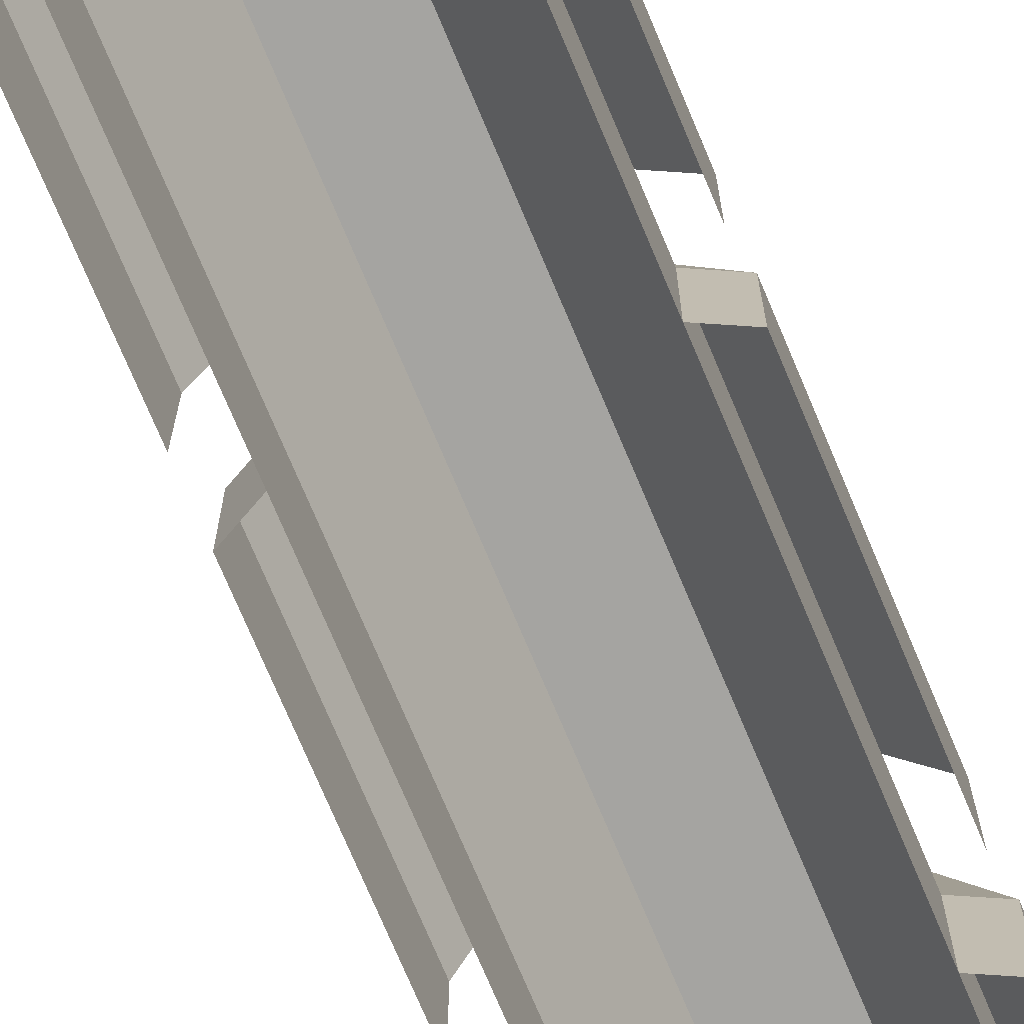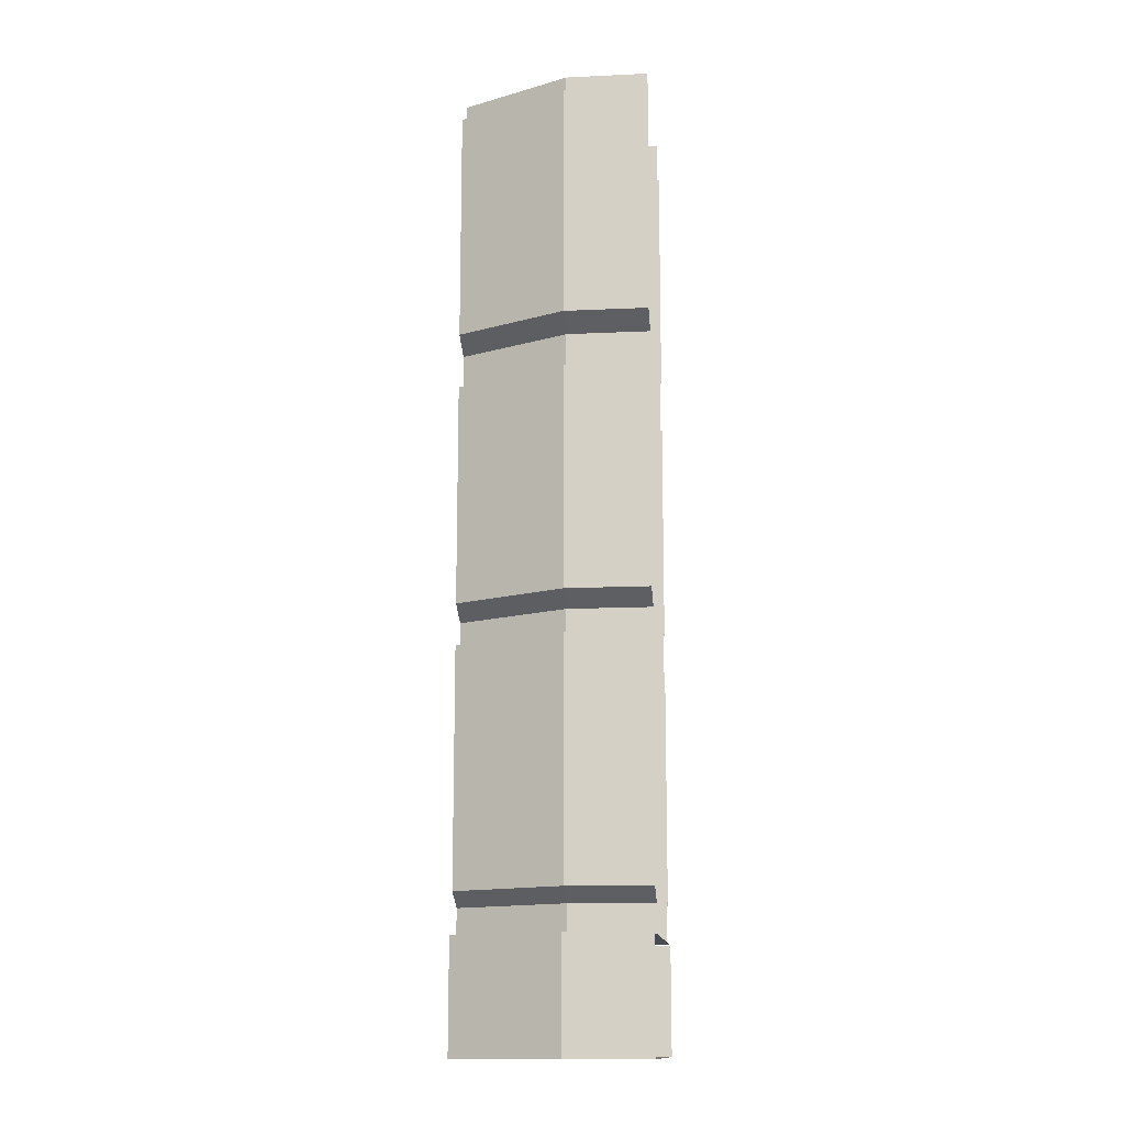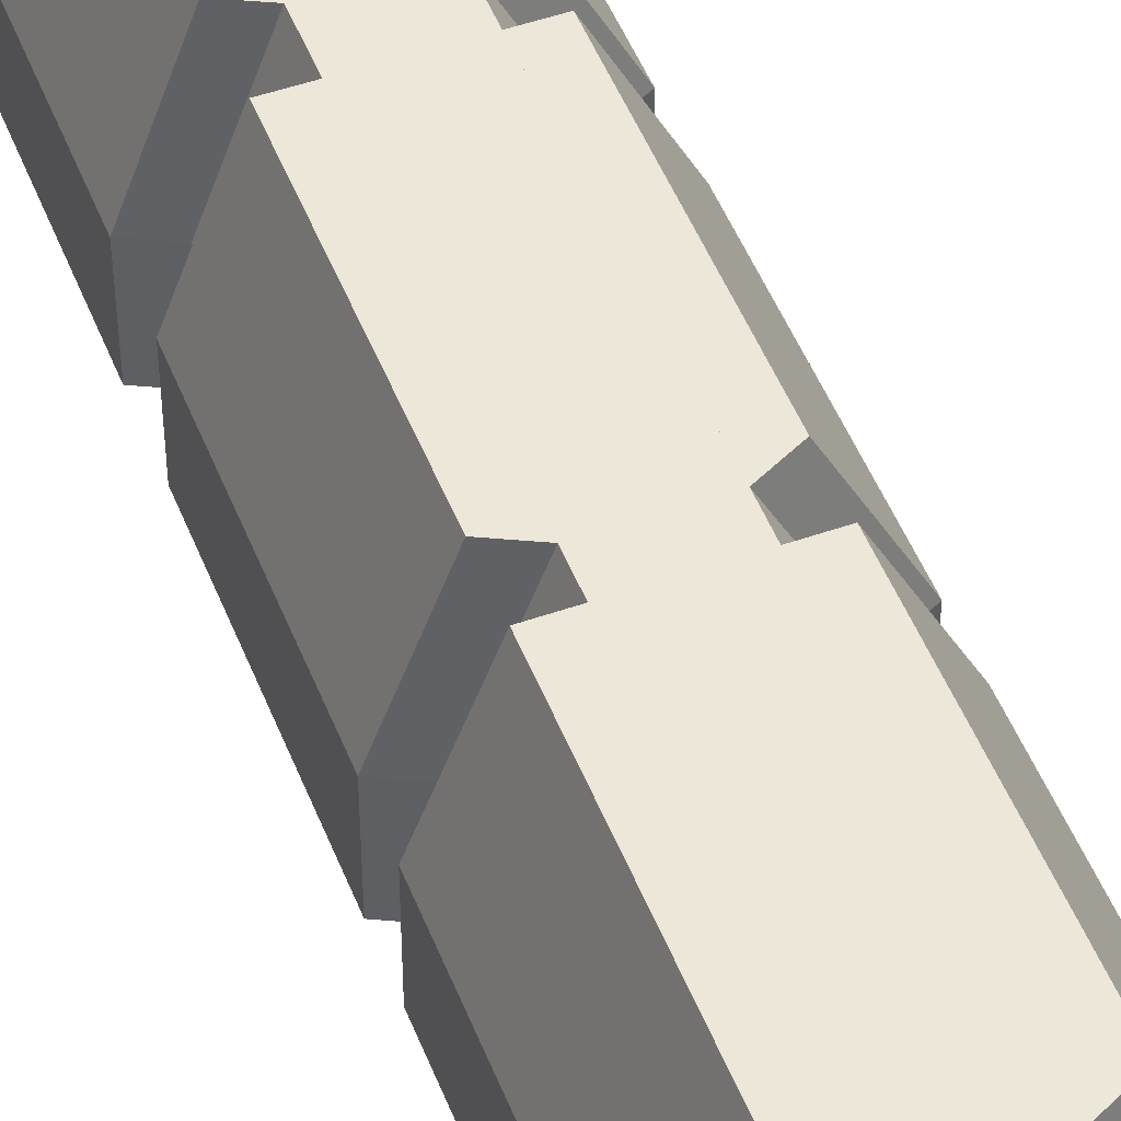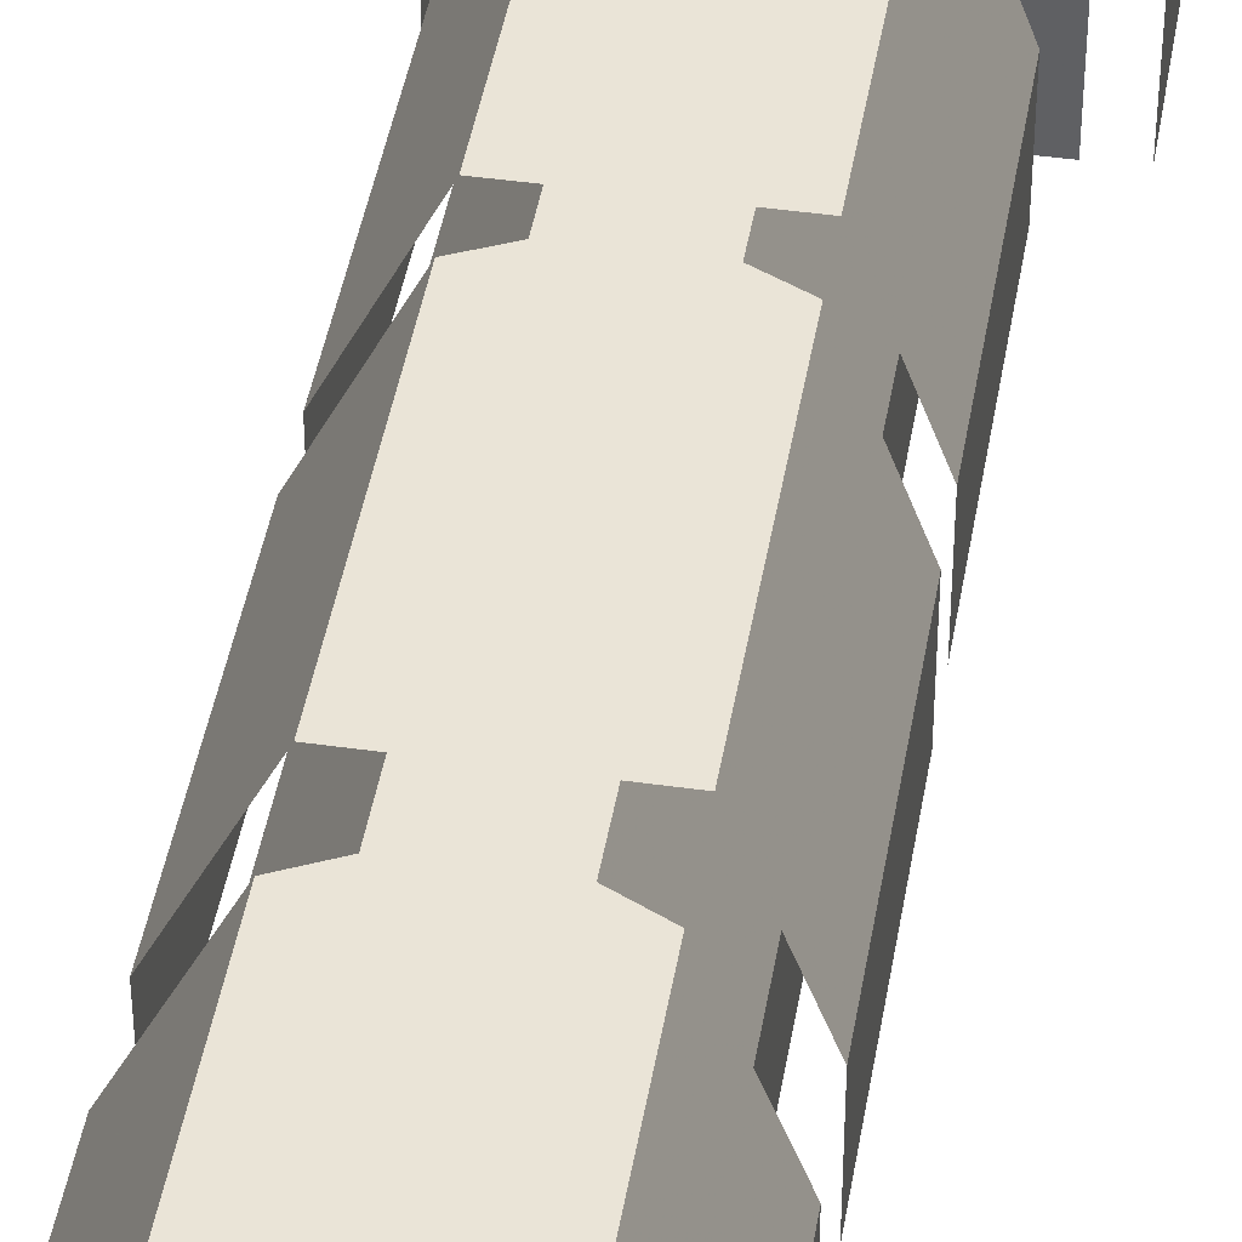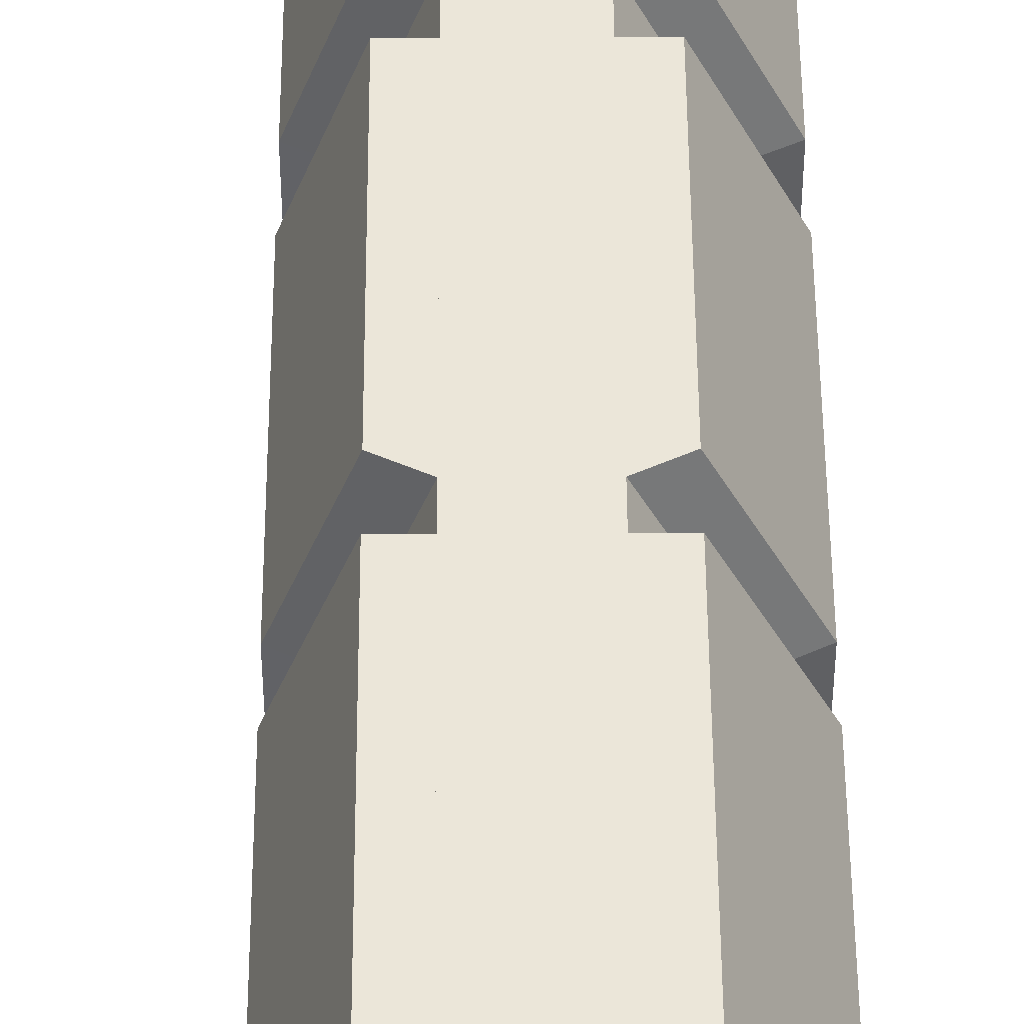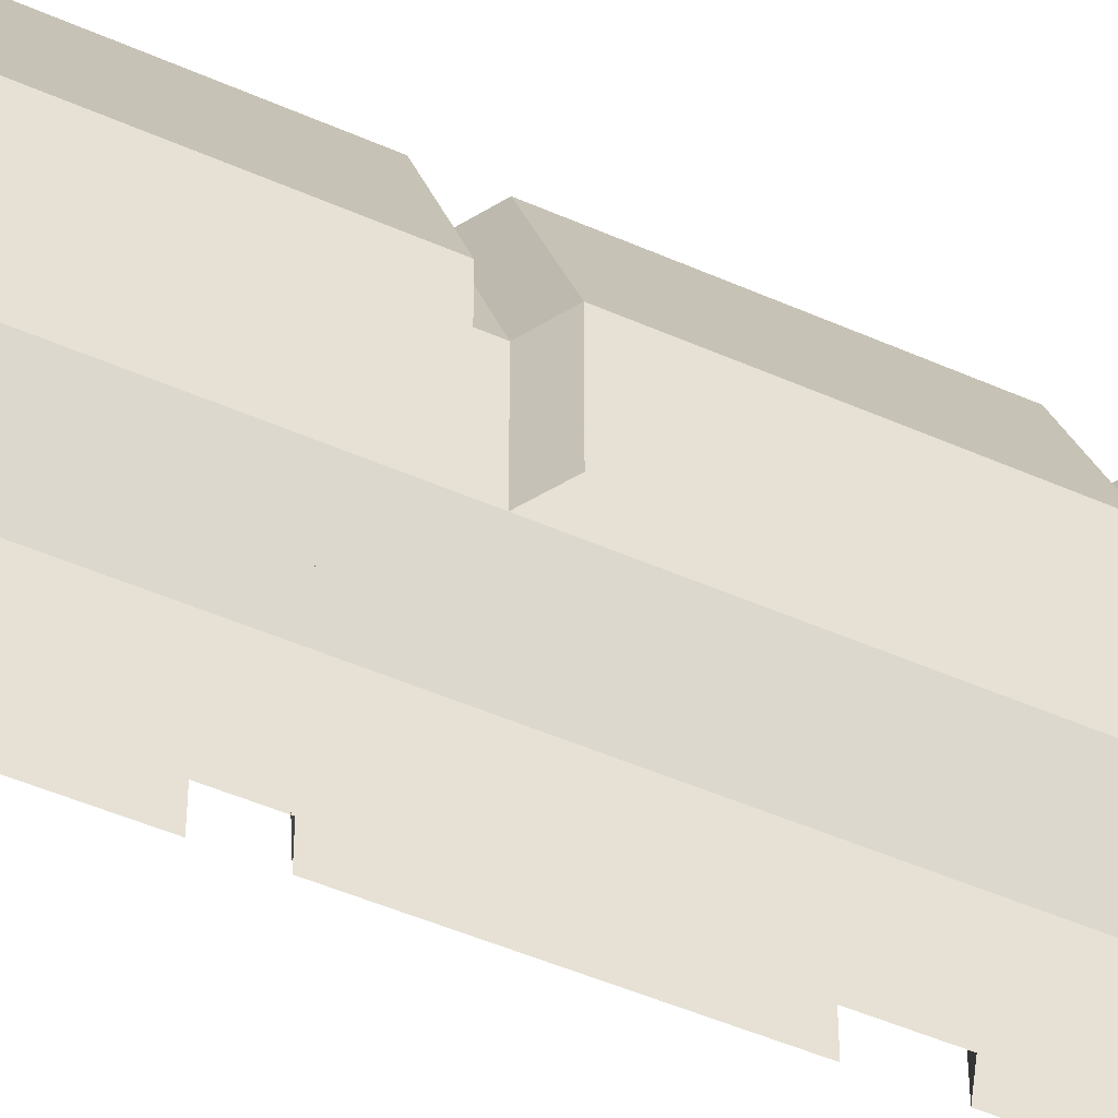
<metadata>
{"format":"obj","ext":"obj","renderer":"f3d","projection":"perspective","resolution":1024,"background":"white","views":[{"elev":-73.4,"azim":22.8,"up":"+Z"},{"elev":-13.7,"azim":96.0,"up":"+Y"},{"elev":49.7,"azim":-21.1,"up":"+Z"},{"elev":43.7,"azim":-170.5,"up":"+Z"},{"elev":48.3,"azim":-0.3,"up":"+Z"},{"elev":-45.3,"azim":62.5,"up":"+Z"}]}
</metadata>
<code>
v -0.3672 -0.4844 -0.5
v -0.3672 0 -0.5
v -0.3672 0 -0.4531
v -0.3672 -0.4844 -0.4531
v -0.4844 -0.4844 -0.5
v -0.4844 -0.4844 -0.4531
v -0.3984 -0.4844 -0.3906
v -0.4609 -0.4844 -0.3906
v -0.4609 0 -0.5
v -0.4609 -0.4844 -0.5
v -0.4609 -0.4844 -0.4531
v -0.4609 0 -0.4531
v -0.4375 -0.4844 -0.3906
v -0.4375 0 -0.3906
v -0.3984 0 -0.3906
v -0.5 -0.5469 -0.5
v -0.3438 -0.5469 -0.5
v -0.3438 -0.5469 -0.4531
v -0.5 -0.5469 -0.4531
v -0.5 -0.4844 -0.5
v -0.5 -0.4844 -0.4531
v -0.4766 -0.5469 -0.3906
v -0.4766 -0.4844 -0.3906
v -0.375 -0.5469 -0.3906
v -0.375 -0.4844 -0.3906
v -0.3438 -0.4844 -0.4531
v -0.3438 -0.4844 -0.5
v -0.4766 -0.01562 -0.5
v -0.4766 -0.1484 -0.5
v -0.4766 -0.1484 -0.4531
v -0.4766 -0.01562 -0.4531
v -0.4531 -0.1484 -0.3906
v -0.4531 -0.01562 -0.3906
v -0.3828 -0.1484 -0.3906
v -0.3828 -0.01562 -0.3906
v -0.3516 -0.1484 -0.4531
v -0.3516 -0.01562 -0.4531
v -0.3516 -0.1484 -0.5
v -0.3516 -0.01562 -0.5
v -0.4609 -0.1562 -0.5
v -0.4609 -0.1562 -0.4531
v -0.4375 -0.1562 -0.3906
v -0.3984 -0.1562 -0.3906
v -0.3672 -0.1562 -0.4531
v -0.3672 -0.1562 -0.5
v -0.4766 -0.1797 -0.5
v -0.4766 -0.3047 -0.5
v -0.4766 -0.3047 -0.4531
v -0.4766 -0.1797 -0.4531
v -0.4531 -0.3047 -0.3906
v -0.4531 -0.1797 -0.3906
v -0.3828 -0.3047 -0.3906
v -0.3828 -0.1797 -0.3906
v -0.3516 -0.3047 -0.4531
v -0.3516 -0.1797 -0.4531
v -0.3516 -0.3047 -0.5
v -0.3516 -0.1797 -0.5
v -0.4609 -0.3125 -0.5
v -0.4609 -0.3125 -0.4531
v -0.4375 -0.3125 -0.3906
v -0.3984 -0.3125 -0.3906
v -0.3672 -0.3125 -0.4531
v -0.3672 -0.3125 -0.5
v -0.4766 -0.3281 -0.5
v -0.4766 -0.4609 -0.5
v -0.4766 -0.4609 -0.4531
v -0.4766 -0.3281 -0.4531
v -0.4531 -0.4609 -0.3906
v -0.4531 -0.3281 -0.3906
v -0.3828 -0.4609 -0.3906
v -0.3828 -0.3281 -0.3906
v -0.3516 -0.4609 -0.4531
v -0.3516 -0.3281 -0.4531
v -0.3516 -0.4609 -0.5
v -0.3516 -0.3281 -0.5
v -0.4609 -0.4688 -0.5
v -0.4609 -0.4688 -0.4531
v -0.4375 -0.4688 -0.3906
v -0.3984 -0.4688 -0.3906
v -0.3672 -0.4688 -0.4531
v -0.3672 -0.4688 -0.5
f 1 2 3
f 1 3 4
f 1 4 5
f 5 4 6
f 6 4 7
f 6 7 8
f 9 10 11
f 9 11 12
f 12 11 13
f 12 13 14
f 14 13 7
f 14 7 15
f 15 7 4
f 15 4 3
f 16 17 18
f 16 18 19
f 19 18 24
f 19 24 22
f 16 19 20
f 20 19 21
f 21 19 22
f 21 22 23
f 23 22 24
f 23 24 25
f 25 24 18
f 25 18 26
f 26 18 17
f 26 17 27
f 28 29 30
f 28 30 31
f 31 30 32
f 31 32 33
f 33 32 34
f 33 34 35
f 35 34 36
f 35 36 37
f 37 36 38
f 37 38 39
f 29 40 41
f 29 41 30
f 30 41 42
f 30 42 32
f 32 42 43
f 32 43 34
f 34 43 44
f 34 44 36
f 36 44 45
f 36 45 38
f 64 65 66
f 64 66 67
f 67 66 68
f 67 68 69
f 69 68 70
f 69 70 71
f 71 70 72
f 71 72 73
f 73 72 74
f 73 74 75
f 65 76 77
f 65 77 66
f 66 77 78
f 66 78 68
f 68 78 79
f 68 79 70
f 70 79 80
f 70 80 72
f 72 80 81
f 72 81 74
f 46 47 48
f 46 48 49
f 49 48 50
f 49 50 51
f 51 50 52
f 51 52 53
f 53 52 54
f 53 54 55
f 55 54 56
f 55 56 57
f 47 58 59
f 47 59 48
f 48 59 60
f 48 60 50
f 50 60 61
f 50 61 52
f 52 61 62
f 52 62 54
f 54 62 63
f 54 63 56

</code>
